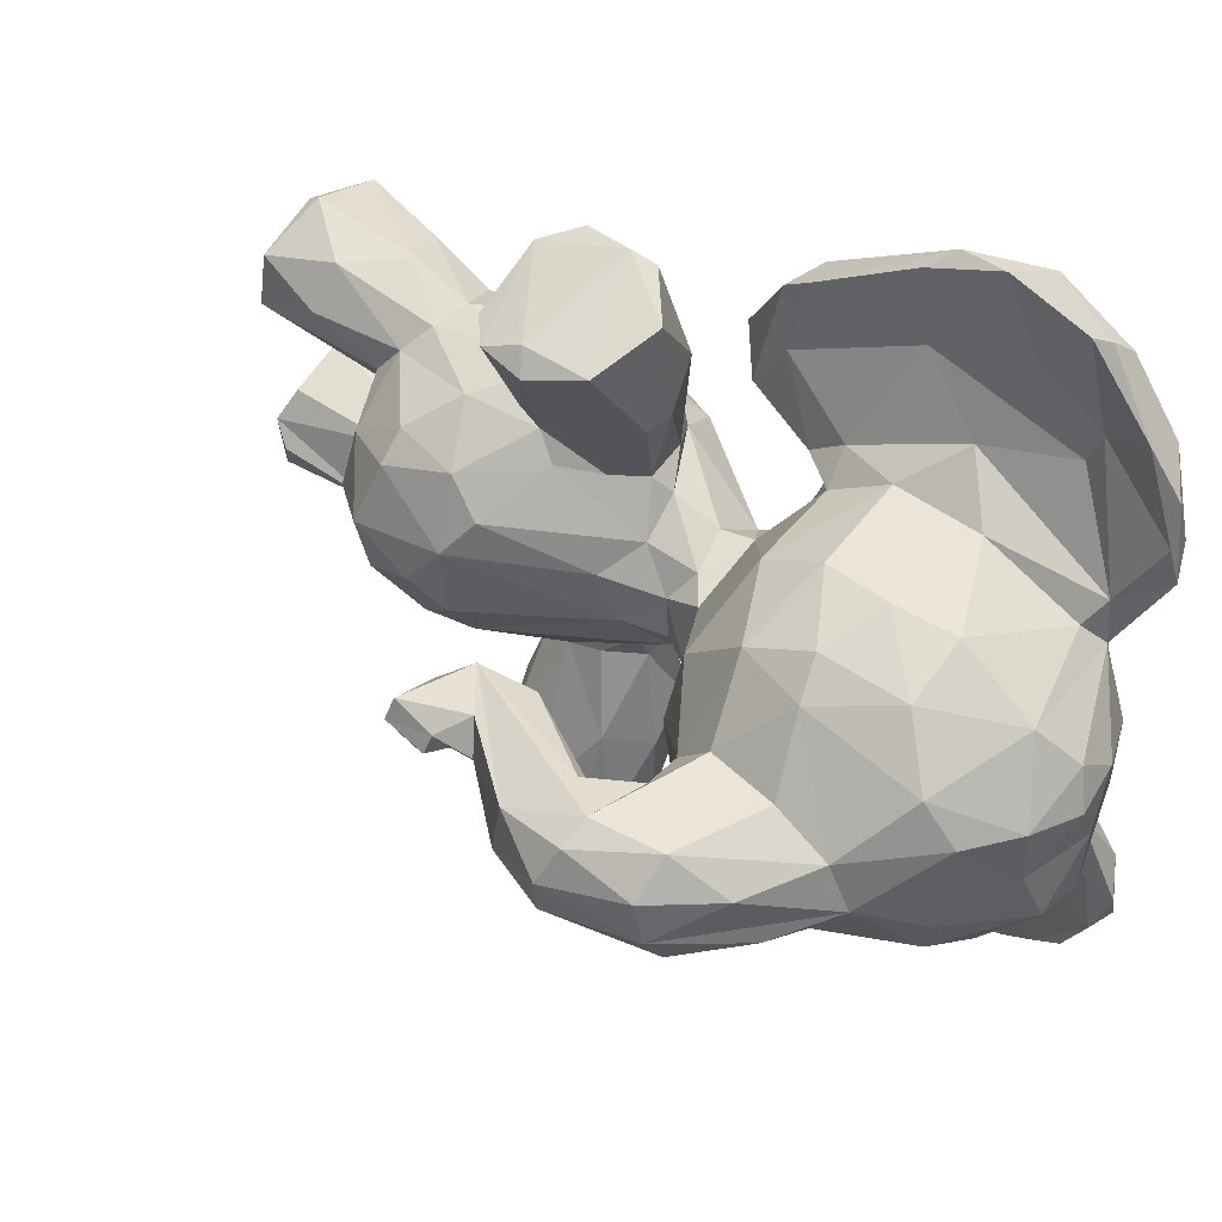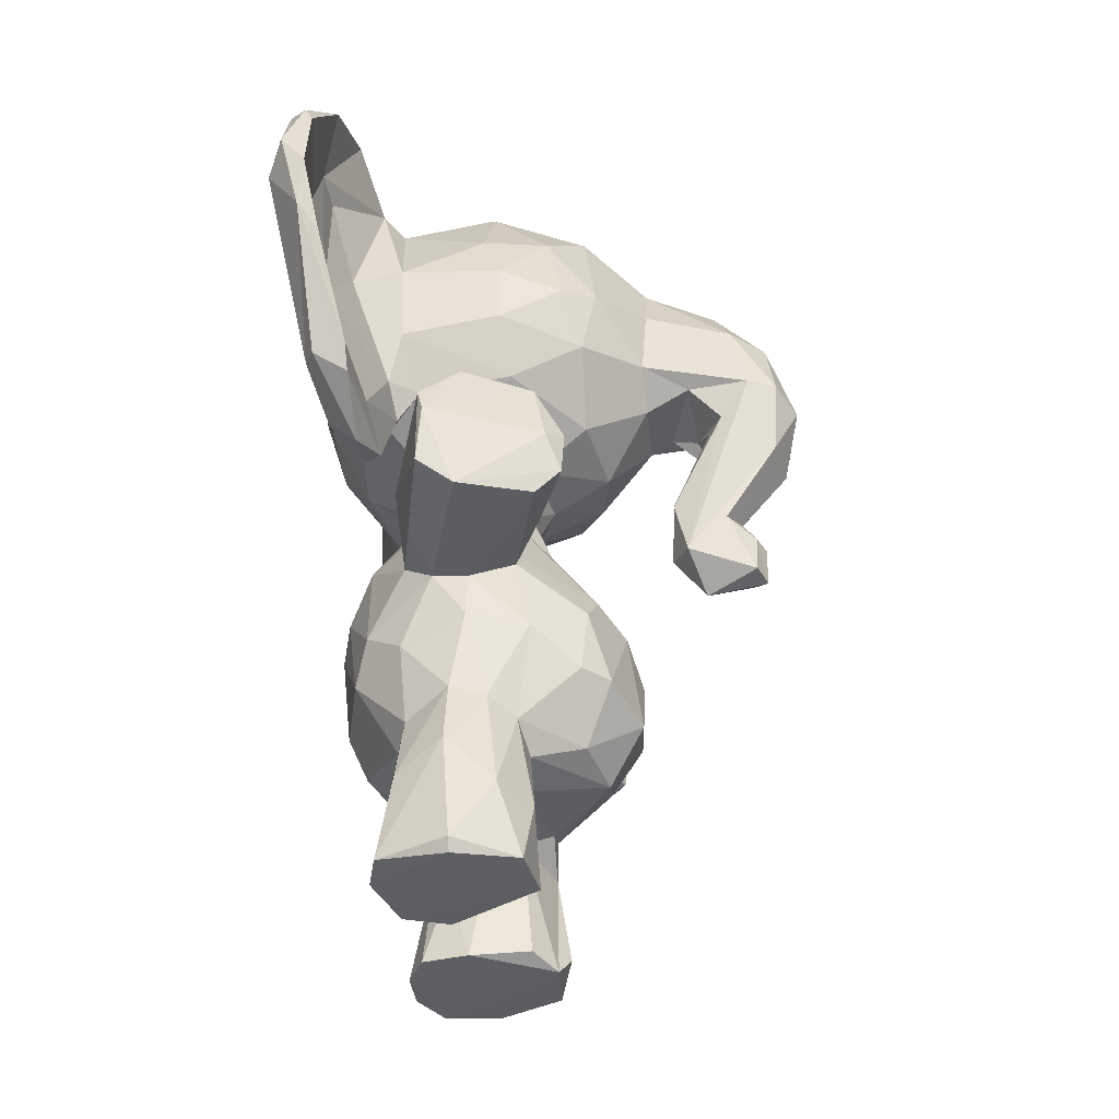
<metadata>
{"format":"obj","ext":"obj","renderer":"f3d","projection":"perspective","resolution":1024,"background":"white","views":[{"elev":47.3,"azim":133.6,"up":"+Z"},{"elev":-39.1,"azim":8.0,"up":"+Y"}]}
</metadata>
<code>
v 0.05863 0.5474 0.1949
v 0.1181 0.1776 0.4372
v 0.07766 0.2151 0.4389
v 0.05987 0.2536 0.4644
v 0.04884 0.3574 0.4668
v 0.0594 0.3892 0.4936
v 0.08136 0.2685 0.5397
v 0.08751 0.4406 0.5184
v 0.3855 0.2461 0.4556
v 0.3363 0.3372 0.5472
v 0.2796 0.2997 0.5873
v 0.3297 0.2612 0.5531
v 0.3712 0.3516 0.4742
v 0.287 0.4794 0.4737
v 0.344 0.3758 0.5126
v 0.3453 0.1851 0.435
v 0.3288 0.1924 0.5015
v 0.3588 0.2621 0.5242
v 0.1589 0.1536 0.4808
v 0.1915 0.1482 0.4668
v 0.4021 0.894 0.4373
v 0.3414 0.9442 0.4025
v 0.2712 0.9818 0.4393
v 0.2757 0.9829 0.506
v 0.1906 0.9948 0.4423
v 0.09551 0.953 0.4824
v 0.2167 0.9994 0.4962
v 0.03398 0.89 0.4813
v 0.002606 0.7418 0.4519
v 0.022 0.6875 0.4954
v 0.4013 0.6884 0.4767
v 0.3493 0.624 0.432
v 0.1383 0.5513 0.4757
v 0.1203 0.5871 0.4416
v 0.1425 0.595 0.5087
v 0.2664 0.5538 0.4274
v 0.2616 0.5458 0.4709
v 0.2392 0.5645 0.5023
v 0.2632 0.3831 0.5862
v 0.2127 0.307 0.6068
v 0.1953 0.2185 0.5978
v 0.235 0.21 0.5893
v 0.1398 0.3889 0.5867
v 0.07255 0.9544 0.7434
v 0.1605 0.3727 0.6719
v 0.1471 0.4148 0.6828
v 0.1469 0.4537 0.6052
v 0.1882 0.3745 0.7816
v 0.2824 0.5901 0.4212
v 0.09746 0.3129 0.5662
v 0.2163 0.3537 0.6105
v 0.1808 0.5835 0.5168
v 0.2726 0.1376 0.3275
v 0.2378 0.5097 0.121
v 0.3064 0.3527 0.7378
v 0.06049 0.6986 0.01917
v 0.3336 0.3815 0.7345
v 0.2722 0.4079 0.561
v 0.145 0.196 0.5703
v 0.1261 0.01268 0.5965
v 0.1148 0.006365 0.5606
v 0.1419 0.1135 0.5105
v 0.1342 0.006095 0.4915
v 0.2728 0.1668 0.5305
v 0.05592 0.2731 0.4115
v 0.2637 0.1923 0.5654
v 0.1416 0.006681 0.2763
v 0.2747 0.009015 0.5857
v 0.05777 0.3647 0.3843
v 0.3328 0.6362 0.3604
v 0.312 0.4811 0.1392
v 0.1313 0.1816 0.5358
v 0.2498 0.08976 0.6073
v 0.1949 0.1447 0.614
v 0.2053 0.01798 0.6229
v 0.2049 0.003975 0.6137
v 0.06003 0.6944 0.8619
v 0.2478 0.5071 0.509
v 0.2042 0.5009 0.5392
v 0.1398 0.4594 0.5546
v 0.1907 0.5487 0.5141
v 0.1732 0.4804 0.5677
v 0.07019 0.6409 0.5667
v 0.09334 0.6247 0.547
v 0.09435 0.9515 0.398
v 0.03457 0.7941 0.5958
v 0.04071 0.8509 0.5773
v 0.11 0.611 0.5705
v 0.1034 0.9273 0.5731
v 0.1209 0.9072 0.5951
v 0.2038 0.9823 0.5373
v 0.1302 0.8009 0.6395
v 0.2463 0.7913 0.6357
v 0.2251 0.8555 0.6223
v 0.2986 0.8621 0.6007
v 0.1338 0.7012 0.6368
v 0.2474 0.7186 0.6342
v 0.1505 0.6402 0.5995
v 0.3042 0.8781 0.2919
v 0.3169 0.7704 0.6135
v 0.3373 0.7037 0.5846
v 0.333 0.6333 0.518
v 0.04343 0.7186 0.5998
v 0.0672 0.528 0.6789
v 0.009022 0.7647 0.7253
v 0.05437 0.5579 0.7485
v 0.06602 0.5543 0.7689
v 0.01546 0.8846 0.6917
v 0.01381 0.8621 0.7746
v 0.04063 0.9489 0.6712
v 0.01952 0.7584 0.843
v 0.03614 0.8652 0.8353
v 0.03308 0.9197 0.7641
v 0.07756 0.9689 0.6589
v 0.06546 0.9029 0.5615
v 0.07772 0.9196 0.7894
v 0.2755 0.1672 0.3752
v 0.0673 0.7493 0.8736
v 0.1097 0.5505 0.6886
v 0.09953 0.9201 0.6203
v 0.08374 0.9599 0.6988
v 0.05885 0.8486 0.7127
v 0.1257 0.596 0.6038
v 0.08226 0.748 0.6822
v 0.1195 0.6333 0.6308
v 0.1166 0.5171 0.6346
v 0.05494 0.8605 0.7486
v 0.01203 0.735 0.1496
v 0.05432 0.784 0.7842
v 0.0661 0.8398 0.8542
v 0.06575 0.6752 0.7435
v 0.1022 0.5636 0.7721
v 0.08071 0.6706 0.8399
v 0.1026 0.5367 0.754
v 0.2062 0.1098 0.4053
v 0.06723 0.6348 0.2936
v 0.09787 0.5122 0.6308
v 0.1007 0.4957 0.6862
v 0.5074 0.7735 0.5099
v 0.5571 0.695 0.4945
v 0.4068 0.8071 0.5164
v 0.4009 0.7268 0.5162
v 0.217 0.5083 0.6549
v 0.5246 0.6949 0.5095
v 0.4893 0.5193 0.4735
v 0.5515 0.6146 0.4783
v 0.003839 0.8049 0.478
v 0.1431 0.2803 0.2916
v 0.2328 0.1008 0.2682
v 0.4906 0.652 0.4978
v 0.4533 0.7007 0.497
v 0.4734 0.6426 0.4775
v 0.4433 0.4767 0.4742
v 0.5204 0.4461 0.4651
v 0.336 0.4344 0.7288
v 0.4065 0.8709 0.4875
v 0.3536 0.7852 0.584
v 0.3366 0.9121 0.5469
v 0.1616 0.4812 0.6746
v 0.2558 0.6533 0.599
v 0.2679 0.5919 0.4981
v 0.1611 0.9865 0.5052
v 0.3308 0.9489 0.5047
v 0.5467 0.7716 0.4737
v 0.4869 0.833 0.4761
v 0.5789 0.6823 0.4545
v 0.5057 0.5329 0.4368
v 0.1822 0.3935 0.09918
v 0.5219 0.4969 0.4537
v 0.5311 0.4939 0.4341
v 0.1409 0.1144 0.592
v 0.4266 0.6946 0.414
v 0.4286 0.5412 0.4722
v 0.4232 0.4846 0.4409
v 0.4605 0.4354 0.4352
v 0.5305 0.4421 0.4408
v 0.2711 0.365 0.2439
v 0.2027 0.4832 0.09973
v 0.2282 0.9438 0.5749
v 0.1425 0.4014 0.2846
v 0.5168 0.4631 0.4089
v 0.1756 0.3571 0.6112
v 0.02351 0.8963 0.1103
v 0.2503 0.02459 0.4857
v 0.05741 0.8561 0.8538
v 0.0397 0.7828 0.877
v 0.1816 0.147 0.4124
v 0.1375 0.008763 0.397
v 0.1505 0.4662 0.2272
v 0.2964 0.3923 0.643
v 0.1858 0.1189 0.4785
v 0.2507 0.1512 0.4912
v 0.2179 0.4848 0.5593
v 0.23 0.5066 0.7661
v 0.3054 0.4895 0.7429
v 0.2818 0.08549 0.5613
v 0.08941 0.9229 0.3187
v 0.3554 0.8338 0.3115
v 0.4425 0.4844 0.4067
v 0.2514 0.4586 0.5677
v 0.1955 0.435 0.7931
v 0.3191 0.4202 0.7508
v 0.0606 0.4228 0.4188
v 0.08637 0.2599 0.34
v 0.09257 0.3269 0.3233
v 0.3651 0.3538 0.3912
v 0.3388 0.3621 0.3514
v 0.3844 0.3168 0.4252
v 0.3776 0.2566 0.3952
v 0.3472 0.2995 0.3396
v 0.292 0.2965 0.3019
v 0.338 0.2294 0.3518
v 0.2457 0.2068 0.3006
v 0.2765 0.5011 0.4184
v 0.274 0.1819 0.3361
v 0.08936 0.4894 0.4345
v 0.3372 0.9323 0.3586
v 0.2455 0.9927 0.3739
v 0.4081 0.8564 0.3852
v 0.009687 0.7763 0.3697
v 0.02183 0.6754 0.4117
v 0.07868 0.6322 0.3254
v 0.1379 0.5564 0.4114
v 0.1445 0.5905 0.3795
v 0.243 0.5925 0.3653
v 0.1325 0.3855 0.3042
v 0.2231 0.3544 0.2731
v 0.2623 0.3821 0.2982
v 0.222 0.3062 0.2777
v 0.1648 0.2094 0.2961
v 0.2089 0.2166 0.2856
v 0.1614 0.3749 0.1966
v 0.2068 0.358 0.102
v 0.1896 0.4488 0.09229
v 0.1474 0.4386 0.198
v 0.1701 0.3594 0.2747
v 0.06836 0.8425 0.1928
v 0.2565 0.339 0.1287
v 0.321 0.3781 0.1373
v 0.2535 0.4527 0.3194
v 0.2652 0.4188 0.3165
v 0.1311 0.1851 0.3433
v 0.1377 0.1408 0.3108
v 0.1461 0.1459 0.375
v 0.1156 0.01115 0.3102
v 0.165 0.09595 0.4006
v 0.1177 0.007168 0.3623
v 0.1889 0.4624 0.7871
v 0.00918 0.822 0.0999
v 0.2901 0.0294 0.3414
v 0.2194 0.4853 0.3119
v 0.2446 0.1464 0.3945
v 0.2788 0.005389 0.3619
v 0.02543 0.8732 0.397
v 0.2729 0.007686 0.2965
v 0.2026 0.008555 0.2645
v 0.2364 0.4868 0.3505
v 0.1905 0.4886 0.3262
v 0.1849 0.5494 0.3707
v 0.1434 0.4548 0.3177
v 0.2385 0.5343 0.3787
v 0.09239 0.4492 0.3644
v 0.04856 0.8751 0.3222
v 0.1232 0.6157 0.3133
v 0.0347 0.7975 0.2872
v 0.1229 0.9268 0.31
v 0.1939 0.937 0.3035
v 0.276 0.9449 0.323
v 0.2238 0.8858 0.2732
v 0.1598 0.8168 0.2502
v 0.2499 0.7924 0.2486
v 0.1393 0.7379 0.2412
v 0.1397 0.6494 0.2699
v 0.225 0.6501 0.2805
v 0.1404 0.6268 0.2919
v 0.4547 0.7136 0.3761
v 0.2461 0.7052 0.2524
v 0.3006 0.6506 0.3081
v 0.04205 0.7245 0.2852
v 0.08931 0.5177 0.25
v 0.04228 0.9444 0.2292
v 0.06325 0.5476 0.125
v 0.0225 0.9159 0.1872
v 0.04053 0.8745 0.05109
v 0.09078 0.9444 0.2355
v 0.07834 0.9705 0.2152
v 0.06231 0.965 0.1747
v 0.06899 0.9174 0.08416
v 0.08176 0.9511 0.154
v 0.1039 0.9093 0.2686
v 0.1133 0.8504 0.2523
v 0.1007 0.7263 0.2222
v 0.05472 0.7701 0.1357
v 0.07415 0.6751 0.1758
v 0.05317 0.8494 0.1291
v 0.07325 0.8844 0.0647
v 0.5594 0.6109 0.4231
v 0.06478 0.6783 0.1227
v 0.09039 0.6138 0.07415
v 0.1215 0.5541 0.2545
v 0.1065 0.5187 0.2606
v 0.1155 0.5044 0.219
v 0.09829 0.5318 0.1308
v 0.09548 0.4939 0.2077
v 0.4669 0.8497 0.4146
v 0.407 0.8048 0.3668
v 0.511 0.7389 0.3692
v 0.5274 0.6728 0.3769
v 0.483 0.5364 0.401
v 0.4013 0.7252 0.368
v 0.4783 0.6505 0.3968
v 0.497 0.4927 0.4126
v 0.4257 0.5315 0.4115
v 0.5465 0.7827 0.4289
v 0.5238 0.7872 0.3911
v 0.5679 0.6746 0.401
v 0.02805 0.72 0.03844
v 0.457 0.6822 0.4211
v 0.3987 0.6891 0.3994
v 0.06251 0.8408 0.02334
v 0.03464 0.7685 0.0102
v 0.06902 0.7433 0.01191
v 0.1913 0.5834 0.3641
v 0.1775 0.4913 0.1749
v 0.1902 0.005583 0.4102
v 0.2549 0.01486 0.3933
v 0.1789 0.4968 0.233
v 0.281 0.4792 0.2294
v 0.2343 0.5108 0.2076
v 0.3316 0.3768 0.1521
v 0.3364 0.4313 0.1498
v 0.2275 0.3459 0.7726
v 0.297 0.7665 0.2601
v 0.1771 0.1391 0.2725
v 0.2835 0.007357 0.5262
v 0.244 0.5024 0.645
v 0.05893 0.6207 0.4407
v 0.1975 0.9941 0.3687
v 0.3408 0.7216 0.2938
v 0.01629 0.8579 0.2127
v 0.1832 0.007693 0.4709
v 0.1401 0.2818 0.5907
v 0.2892 0.5018 0.1357
f 167 297 146
f 22 23 163
f 21 305 219
f 260 223 259
f 53 252 253
f 234 71 239
f 88 83 84
f 63 341 335
f 271 270 269
f 211 212 213
f 100 95 93
f 338 266 197
f 335 196 68
f 69 65 5
f 70 49 225
f 189 258 327
f 201 202 195
f 150 153 144
f 218 22 217
f 131 127 129
f 5 7 6
f 86 105 87
f 90 94 179
f 268 218 217
f 35 98 88
f 272 270 271
f 33 223 216
f 235 189 324
f 83 103 30
f 131 129 118
f 215 53 213
f 218 338 25
f 200 155 39
f 244 247 188
f 302 298 300
f 58 15 78
f 63 61 62
f 243 230 334
f 275 323 224
f 80 43 47
f 53 250 255
f 336 195 200
f 235 168 232
f 64 66 196
f 93 97 100
f 73 74 75
f 258 189 260
f 171 60 74
f 189 327 324
f 85 26 162
f 162 25 85
f 60 171 61
f 131 119 125
f 66 11 42
f 168 235 234
f 167 309 297
f 136 280 222
f 103 86 30
f 242 244 2
f 89 162 26
f 86 103 105
f 329 54 324
f 324 234 235
f 195 143 194
f 191 184 341
f 89 26 28
f 238 236 233
f 225 323 274
f 329 328 343
f 343 54 329
f 110 87 108
f 266 290 197
f 27 24 23
f 56 322 299
f 46 45 48
f 56 282 317
f 282 56 299
f 328 241 331
f 128 317 282
f 63 76 61
f 203 5 6
f 203 6 216
f 9 208 13
f 13 15 10
f 12 11 66
f 15 58 10
f 9 18 17
f 17 18 12
f 160 97 96
f 222 221 279
f 14 214 37
f 14 37 78
f 25 162 27
f 147 29 30
f 337 83 30
f 32 102 161
f 134 77 107
f 36 37 214
f 161 38 37
f 40 51 182
f 154 175 176
f 11 51 40
f 41 342 59
f 159 46 248
f 106 107 77
f 154 145 153
f 239 238 233
f 35 337 34
f 39 10 58
f 48 332 201
f 152 311 173
f 51 39 55
f 72 19 62
f 147 30 86
f 7 59 342
f 66 64 17
f 196 335 64
f 73 196 66
f 104 103 83
f 187 252 20
f 43 8 50
f 42 41 74
f 73 75 68
f 169 170 312
f 171 74 41
f 75 60 76
f 192 16 64
f 78 38 79
f 193 200 58
f 79 82 193
f 82 79 80
f 159 194 143
f 80 33 8
f 87 28 147
f 115 28 87
f 28 115 89
f 128 340 249
f 157 95 100
f 98 96 125
f 337 84 83
f 147 28 254
f 101 97 160
f 136 222 279
f 87 105 108
f 120 89 114
f 250 53 253
f 121 120 114
f 115 114 89
f 193 78 79
f 273 274 275
f 300 264 301
f 113 185 44
f 92 90 120
f 92 120 124
f 124 120 122
f 96 124 125
f 305 21 314
f 121 44 116
f 116 185 130
f 127 116 130
f 132 134 119
f 137 126 138
f 211 228 207
f 138 106 104
f 134 107 138
f 182 332 48
f 282 1 128
f 106 138 107
f 244 187 2
f 139 142 144
f 144 142 151
f 35 52 98
f 84 35 88
f 89 90 179
f 24 91 179
f 179 158 24
f 182 43 50
f 21 156 165
f 165 314 21
f 164 165 139
f 146 297 166
f 146 166 140
f 133 132 131
f 145 169 167
f 151 318 150
f 174 175 153
f 169 154 176
f 170 169 176
f 188 67 325
f 36 261 49
f 190 155 57
f 179 95 158
f 241 261 207
f 220 279 221
f 133 118 77
f 185 113 112
f 186 185 112
f 185 186 118
f 186 111 77
f 151 31 172
f 79 38 81
f 81 38 52
f 161 52 38
f 20 191 19
f 19 191 62
f 341 63 191
f 20 192 191
f 184 335 341
f 47 82 80
f 6 7 50
f 14 13 214
f 336 193 143
f 200 195 155
f 62 61 59
f 130 118 129
f 228 330 241
f 290 285 197
f 155 190 39
f 172 319 276
f 73 42 74
f 201 332 202
f 204 3 65
f 69 5 203
f 136 128 1
f 69 205 204
f 208 9 209
f 209 210 206
f 208 209 206
f 215 212 16
f 298 322 320
f 192 252 117
f 16 192 117
f 241 330 331
f 207 261 214
f 218 23 22
f 221 222 337
f 337 222 224
f 62 191 63
f 259 223 224
f 223 34 224
f 121 127 120
f 229 148 236
f 231 148 229
f 236 226 180
f 205 226 148
f 231 211 213
f 168 234 233
f 330 177 238
f 254 265 220
f 330 228 177
f 239 330 238
f 145 154 169
f 188 246 244
f 67 188 247
f 7 72 59
f 212 215 213
f 252 53 117
f 250 253 255
f 149 231 213
f 149 334 231
f 230 231 334
f 243 334 67
f 300 298 294
f 259 257 258
f 251 258 257
f 260 259 258
f 240 257 241
f 265 254 263
f 265 279 220
f 298 320 295
f 291 270 272
f 198 333 99
f 333 198 339
f 274 273 272
f 274 272 277
f 304 1 282
f 43 182 45
f 183 249 283
f 249 183 321
f 285 289 286
f 65 69 204
f 197 281 263
f 183 288 284
f 67 245 243
f 292 273 294
f 300 275 264
f 295 237 293
f 299 302 303
f 1 280 136
f 44 121 114
f 302 300 301
f 288 296 320
f 302 301 304
f 280 304 301
f 109 108 105
f 307 219 315
f 308 307 316
f 307 306 219
f 307 310 306
f 312 309 167
f 214 206 207
f 199 309 312
f 199 312 181
f 310 307 276
f 308 309 199
f 276 319 310
f 308 311 276
f 163 24 158
f 199 313 311
f 181 175 199
f 175 181 176
f 219 198 217
f 302 304 303
f 70 339 310
f 274 278 225
f 126 137 88
f 155 195 202
f 169 312 167
f 237 295 285
f 32 319 31
f 152 318 311
f 276 311 172
f 173 313 174
f 340 265 263
f 227 236 238
f 3 242 2
f 232 233 236
f 321 284 320
f 282 299 303
f 257 259 261
f 259 323 261
f 65 4 5
f 323 225 261
f 310 319 70
f 323 259 224
f 96 98 160
f 187 244 246
f 135 187 246
f 252 187 135
f 135 326 252
f 213 53 149
f 67 253 325
f 251 257 240
f 251 240 328
f 325 135 246
f 275 300 294
f 328 240 241
f 170 181 312
f 275 224 264
f 123 88 98
f 271 269 99
f 243 247 244
f 99 269 268
f 95 179 94
f 157 156 158
f 253 67 255
f 76 335 68
f 281 197 286
f 275 274 323
f 127 122 120
f 125 119 123
f 217 99 268
f 340 281 283
f 295 293 298
f 268 269 267
f 277 278 274
f 246 188 325
f 266 267 291
f 260 235 180
f 294 298 293
f 220 29 147
f 294 273 275
f 24 163 23
f 289 295 296
f 239 71 331
f 139 140 164
f 333 339 277
f 25 338 85
f 37 36 49
f 130 129 127
f 103 104 105
f 30 221 337
f 131 122 127
f 20 19 187
f 289 285 295
f 3 4 65
f 316 314 166
f 18 13 10
f 296 295 320
f 13 18 9
f 260 226 262
f 262 69 203
f 24 27 91
f 12 10 11
f 3 204 242
f 28 26 85
f 17 16 9
f 165 164 314
f 161 49 32
f 87 147 86
f 98 125 123
f 203 216 262
f 152 173 150
f 291 292 237
f 267 218 268
f 199 311 308
f 199 175 174
f 212 210 209
f 90 92 94
f 193 58 78
f 143 195 336
f 285 286 197
f 318 151 172
f 13 14 15
f 233 234 239
f 297 316 166
f 338 218 267
f 171 59 61
f 305 315 219
f 239 331 330
f 53 255 149
f 326 253 252
f 102 31 101
f 164 140 166
f 40 41 42
f 34 223 33
f 216 6 8
f 162 91 27
f 316 297 309
f 292 291 272
f 108 109 110
f 284 288 320
f 267 269 270
f 280 301 222
f 122 131 124
f 293 237 294
f 216 223 262
f 315 314 316
f 123 126 88
f 164 166 314
f 77 111 106
f 328 71 343
f 8 33 216
f 244 242 243
f 109 111 112
f 193 336 200
f 328 331 71
f 230 204 148
f 342 41 40
f 266 338 267
f 4 3 72
f 99 333 271
f 69 262 205
f 146 144 153
f 307 315 316
f 299 298 302
f 105 111 109
f 179 91 89
f 209 16 212
f 7 342 50
f 44 110 113
f 101 100 97
f 317 321 56
f 148 226 236
f 317 128 321
f 220 221 29
f 42 11 40
f 288 289 296
f 55 332 51
f 256 149 255
f 100 101 157
f 89 120 90
f 73 68 196
f 228 211 227
f 332 57 202
f 204 205 148
f 70 278 339
f 46 159 47
f 182 342 40
f 173 153 150
f 124 96 92
f 292 294 237
f 110 109 113
f 22 21 217
f 234 324 178
f 270 291 267
f 260 262 223
f 247 243 245
f 226 205 262
f 321 320 322
f 232 180 235
f 85 254 28
f 228 241 207
f 321 128 249
f 340 263 281
f 256 255 67
f 185 116 44
f 287 183 283
f 248 194 159
f 219 306 198
f 234 178 71
f 109 112 113
f 10 39 11
f 167 146 145
f 316 309 308
f 343 178 54
f 290 266 291
f 121 116 127
f 201 248 48
f 306 310 198
f 141 157 142
f 143 82 159
f 201 195 194
f 33 35 34
f 185 118 130
f 13 208 206
f 139 156 141
f 227 238 177
f 214 13 206
f 186 77 118
f 287 286 289
f 332 182 51
f 62 59 72
f 310 339 198
f 146 153 145
f 176 181 170
f 182 48 45
f 337 35 84
f 85 338 197
f 192 64 335
f 278 70 225
f 105 106 111
f 332 55 57
f 329 324 327
f 210 212 211
f 7 5 4
f 134 126 119
f 32 70 319
f 251 329 327
f 277 271 333
f 340 283 249
f 222 301 264
f 12 66 17
f 131 118 133
f 144 140 139
f 31 142 101
f 43 80 8
f 224 34 337
f 43 46 47
f 140 144 146
f 290 291 237
f 23 218 25
f 117 215 16
f 277 339 278
f 229 236 227
f 128 279 265
f 343 71 178
f 83 88 137
f 110 115 87
f 304 282 303
f 21 163 156
f 79 81 80
f 96 97 92
f 248 201 194
f 273 292 272
f 327 258 251
f 82 143 193
f 55 39 190
f 132 119 131
f 160 52 161
f 99 217 198
f 80 81 33
f 7 4 72
f 171 41 59
f 162 89 91
f 153 175 154
f 284 321 183
f 112 111 186
f 77 134 132
f 138 126 134
f 308 276 307
f 150 144 151
f 25 27 23
f 83 137 104
f 254 85 197
f 150 318 152
f 39 58 200
f 322 298 299
f 190 57 55
f 133 77 132
f 335 184 192
f 70 32 49
f 251 328 329
f 183 287 288
f 242 230 243
f 231 230 148
f 286 287 281
f 44 114 110
f 156 157 141
f 283 281 287
f 106 105 104
f 221 30 29
f 157 158 95
f 32 31 102
f 67 247 245
f 117 53 215
f 21 219 217
f 2 187 19
f 192 20 252
f 43 45 46
f 115 110 114
f 36 214 261
f 78 37 38
f 60 61 76
f 56 321 322
f 204 230 242
f 67 334 256
f 72 2 19
f 157 101 142
f 189 235 260
f 76 63 335
f 287 289 288
f 180 226 260
f 206 210 207
f 168 233 232
f 2 72 3
f 82 47 159
f 6 50 8
f 153 173 174
f 220 147 254
f 64 16 17
f 1 304 280
f 197 263 254
f 229 227 211
f 173 311 313
f 66 42 73
f 142 31 151
f 319 172 31
f 75 74 60
f 33 81 52
f 136 279 128
f 180 232 236
f 12 18 10
f 46 48 248
f 225 49 261
f 163 158 156
f 94 93 95
f 119 126 123
f 228 227 177
f 209 9 16
f 340 128 265
f 241 257 261
f 14 78 15
f 224 222 264
f 285 290 237
f 75 76 68
f 139 141 142
f 51 11 39
f 104 137 138
f 326 325 253
f 325 326 135
f 271 277 272
f 102 160 161
f 199 174 313
f 52 35 33
f 149 256 334
f 160 98 52
f 210 211 207
f 160 102 101
f 131 125 124
f 97 93 92
f 54 178 324
f 211 231 229
f 163 21 22
f 94 92 93
f 182 50 342
f 314 315 305
f 139 165 156
f 191 192 184
f 202 57 155
f 37 49 161
f 318 172 311

</code>
